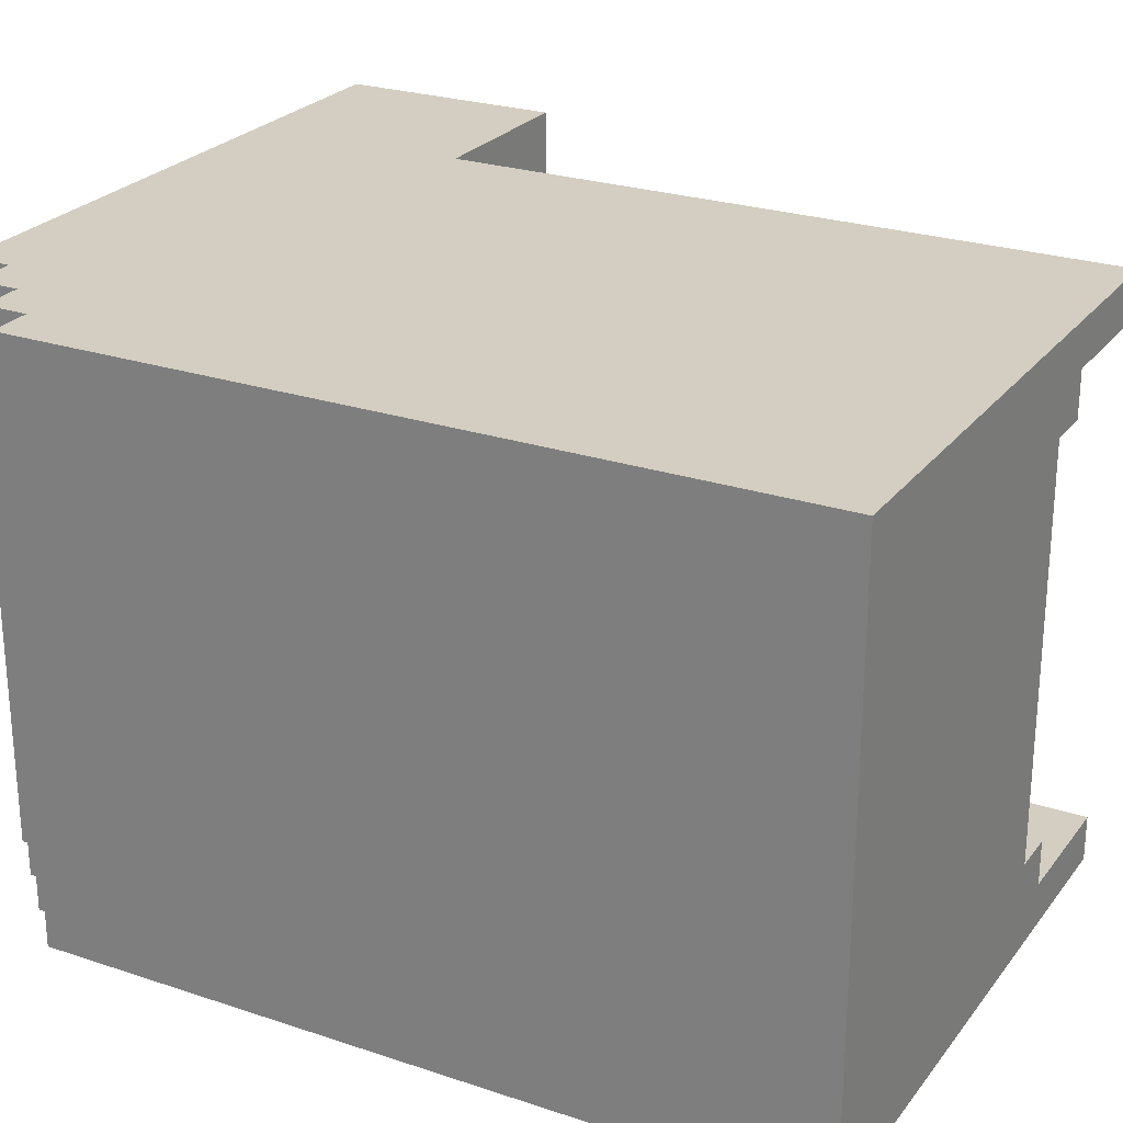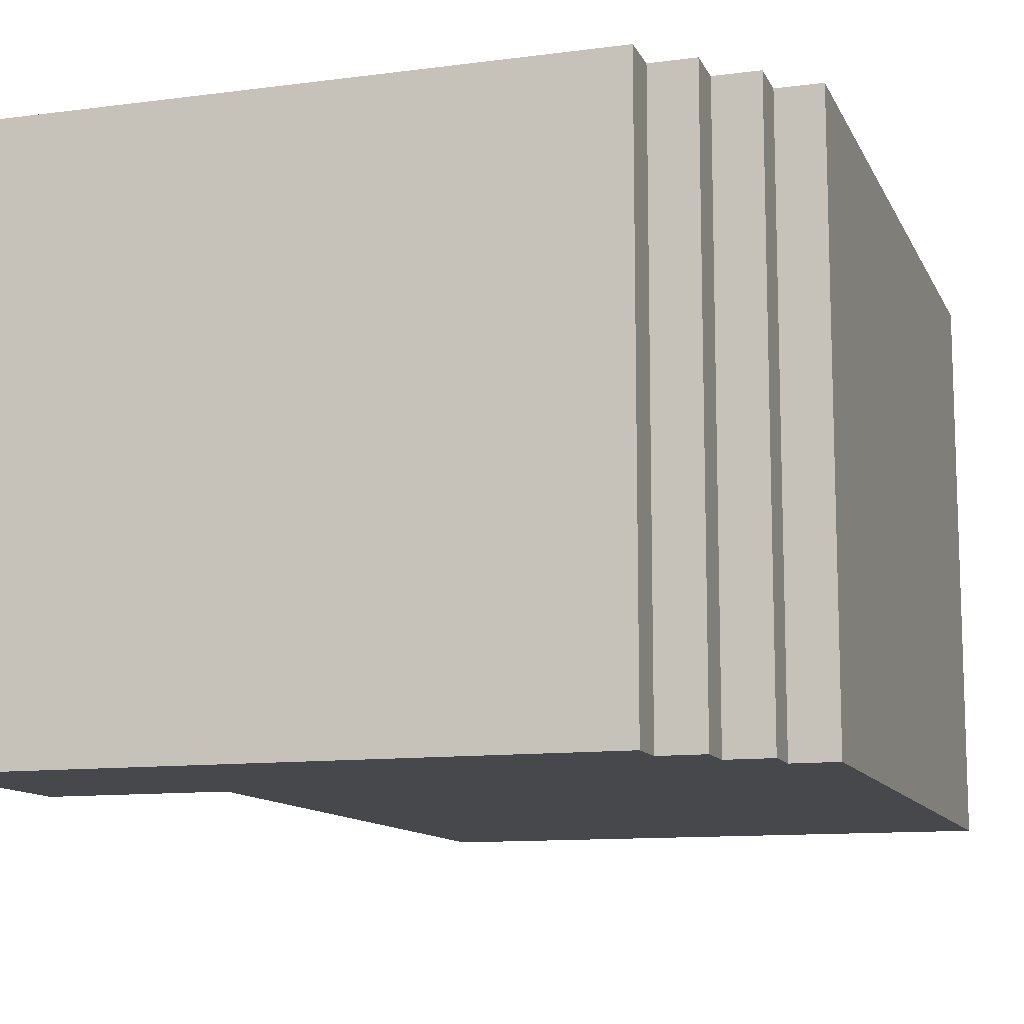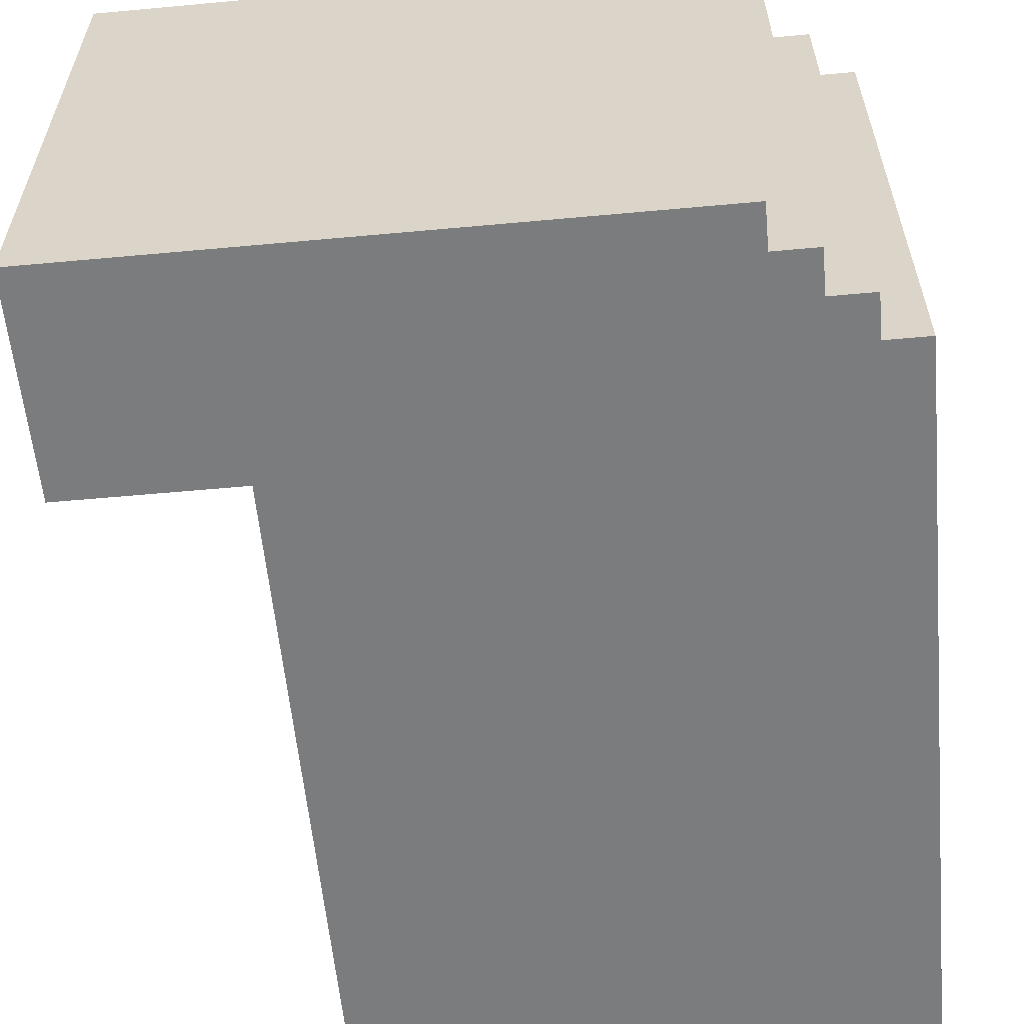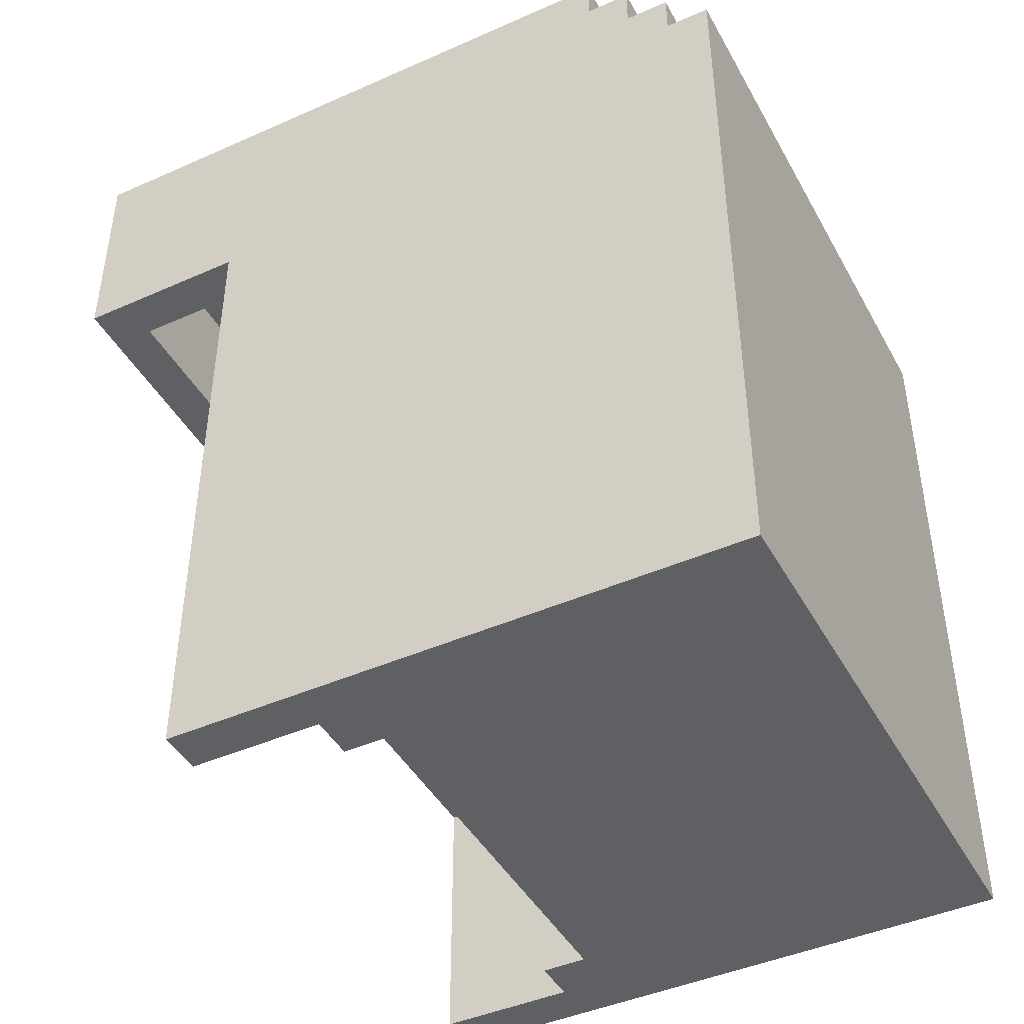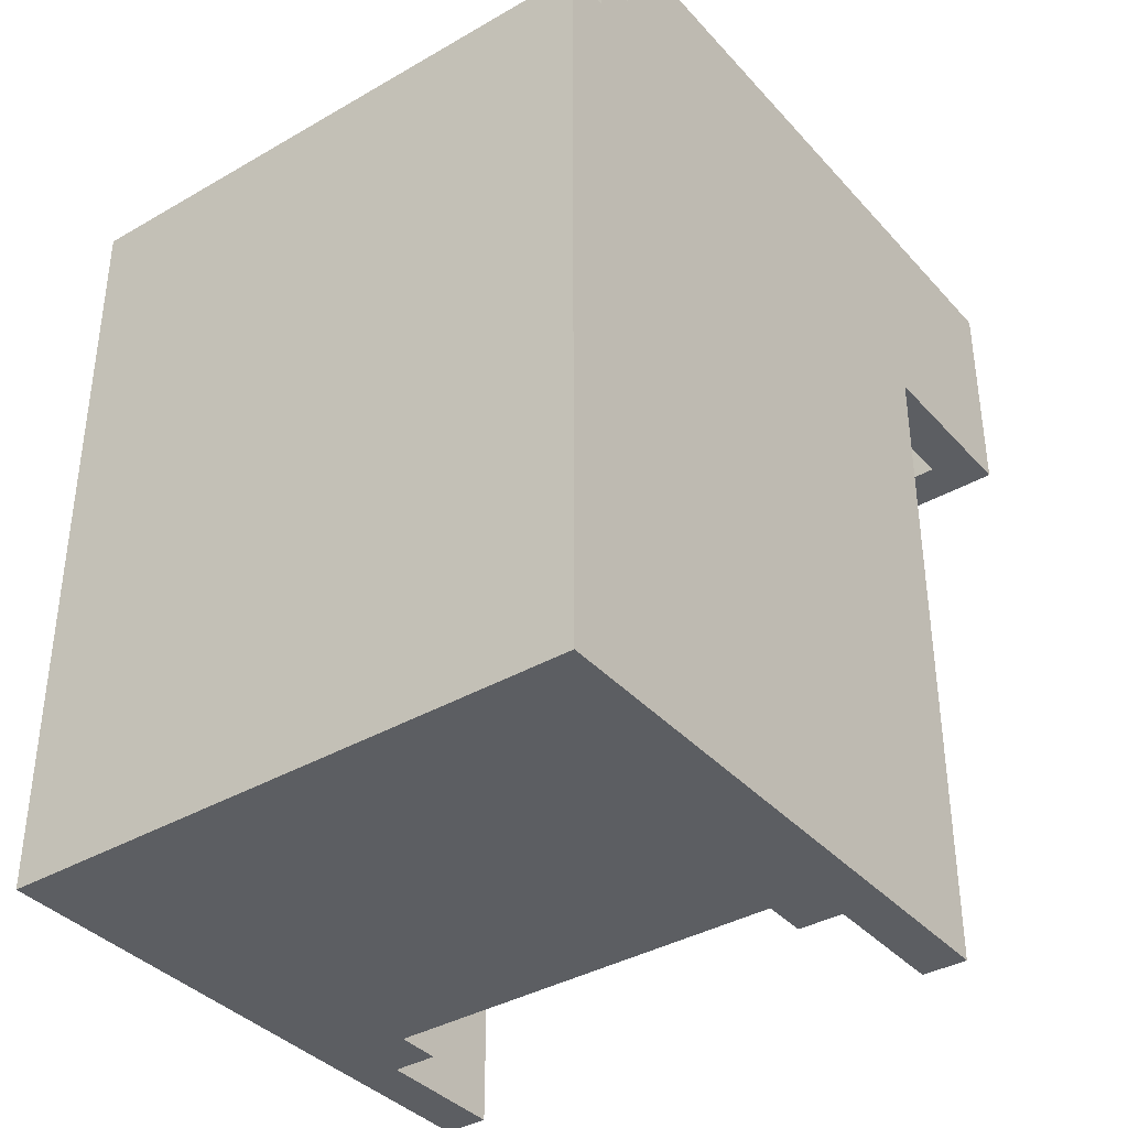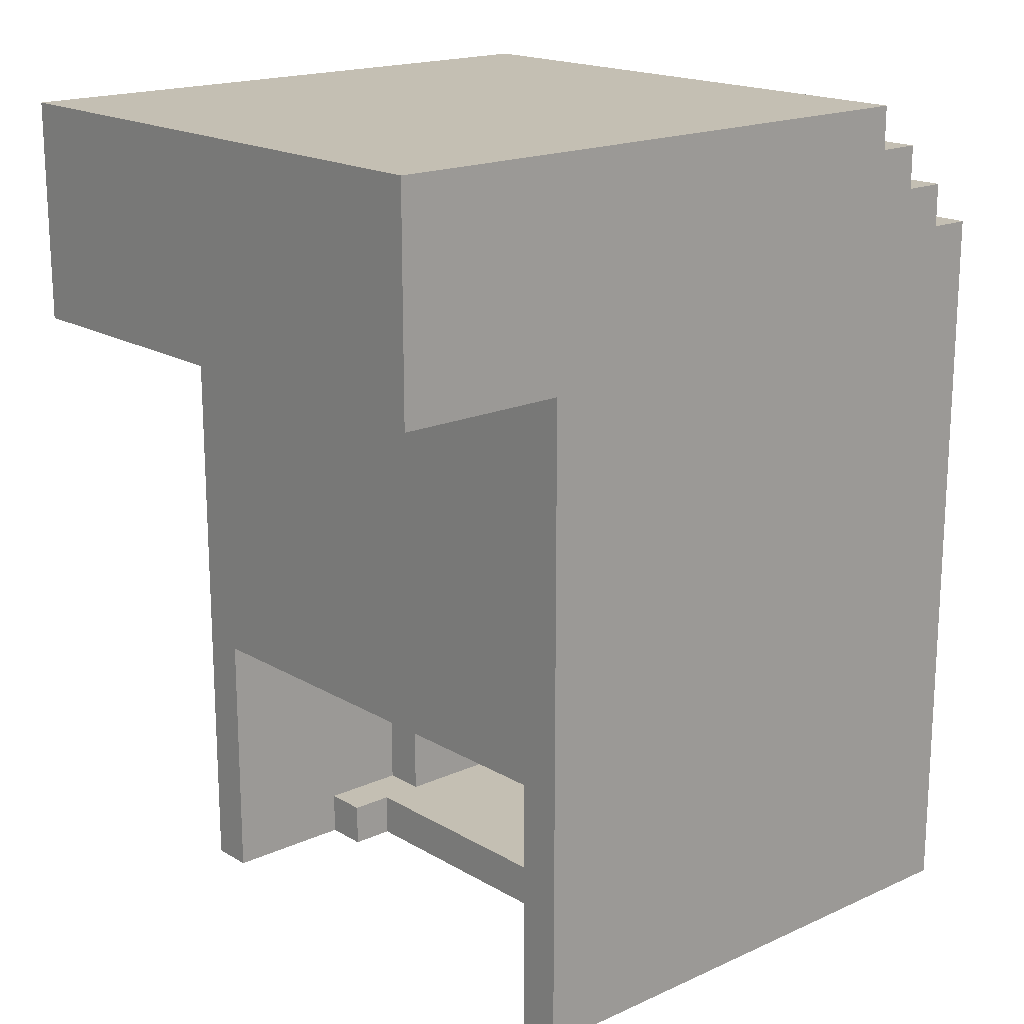
<metadata>
{"format":"obj","ext":"obj","renderer":"f3d","projection":"perspective","resolution":1024,"background":"white","views":[{"elev":25.1,"azim":-61.6,"up":"+Z"},{"elev":-11.5,"azim":-162.4,"up":"+Z"},{"elev":-58.6,"azim":-174.6,"up":"+Z"},{"elev":-44.2,"azim":-152.6,"up":"+Y"},{"elev":-37.6,"azim":-53.5,"up":"+Y"},{"elev":17.9,"azim":138.6,"up":"+Y"}]}
</metadata>
<code>
v -8.5 0 6.5
v -8.5 0 -6.5
v -8.5 1 6.5
v -8.5 1 -6.5
v -8.5 16 6.5
v -8.5 16 -6.5
v -8.5 17 6.5
v -8.5 17 -6.5
f -6 -7 -8
f -5 -7 -6
f -4 -5 -6
f -3 -5 -4
f -2 -3 -4
f -1 -3 -2
v -7.5 17 6.5
v -7.5 17 -6.5
v -7.5 18 6.5
v -7.5 18 -6.5
f -2 -3 -4
f -1 -3 -2
v -6.5 18 6.5
v -6.5 18 -6.5
v -6.5 19 6.5
v -6.5 19 -6.5
f -2 -3 -4
f -1 -3 -2
v -5.5 19 6.5
v -5.5 19 -6.5
v -5.5 20 6.5
v -5.5 20 -6.5
f -2 -3 -4
f -1 -3 -2
v 3.5 6 5.5
v 3.5 6 -5.5
v 3.5 11 3.5
v 3.5 11 -5.5
v 3.5 12 4.5
v 3.5 12 3.5
v 3.5 13 5.5
v 3.5 13 4.5
v 3.5 15 5.5
v 3.5 15 -5.5
f -8 -9 -10
f -7 -9 -8
f -6 -8 -10
f -5 -7 -8
f -5 -8 -6
f -4 -6 -10
f -3 -5 -6
f -3 -6 -4
f -2 -3 -4
f -1 -7 -5
f -1 -3 -2
f -1 -5 -3
v 7.5 15 5.5
v 7.5 15 -5.5
v 7.5 18 5.5
v 7.5 18 -5.5
f -2 -3 -4
f -1 -3 -2
v -6.5 1 4.5
v -6.5 1 -4.5
v -6.5 16 5.5
v -6.5 16 4.5
v -6.5 17 5.5
v -6.5 17 -4.5
f -6 -5 -3
f -4 -3 -2
f -3 -5 -1
f -2 -3 -1
v -0.5 1 5.5
v -0.5 1 4.5
v -0.5 1 -4.5
v -0.5 1 -5.5
v -0.5 14 5.5
v -0.5 14 4.5
v -0.5 16 5.5
v -0.5 16 4.5
v -0.5 16 -4.5
v -0.5 16 -5.5
v -0.5 17 -4.5
v -0.5 17 -5.5
f -12 -11 -8
f -8 -11 -7
f -8 -7 -6
f -6 -7 -5
f -10 -9 -4
f -4 -9 -3
f -4 -3 -2
f -2 -3 -1
v 0.5 0 4.5
v 0.5 0 -4.5
v 0.5 1 4.5
v 0.5 1 -4.5
f -4 -3 -2
f -2 -3 -1
v 1.5 0 5.5
v 1.5 0 4.5
v 1.5 0 -4.5
v 1.5 0 -5.5
v 1.5 1 5.5
v 1.5 1 4.5
v 1.5 1 -4.5
v 1.5 1 -5.5
v 1.5 17 5.5
v 1.5 17 -5.5
v 1.5 18 5.5
v 1.5 18 -5.5
f -12 -11 -8
f -8 -11 -7
f -10 -9 -6
f -6 -9 -5
f -4 -3 -2
f -2 -3 -1
v 4.5 0 6.5
v 4.5 0 5.5
v 4.5 0 -5.5
v 4.5 0 -6.5
v 4.5 1 6.5
v 4.5 1 5.5
v 4.5 1 -5.5
v 4.5 1 -6.5
v 4.5 2 -5.5
v 4.5 2 -6.5
v 4.5 6 5.5
v 4.5 6 -5.5
v 4.5 8 -5.5
v 4.5 8 -6.5
v 4.5 11 3.5
v 4.5 11 -6.5
v 4.5 12 4.5
v 4.5 12 3.5
v 4.5 13 5.5
v 4.5 13 4.5
v 4.5 15 6.5
v 4.5 15 5.5
v 4.5 15 -5.5
v 4.5 15 -6.5
f -24 -23 -20
f -20 -23 -19
f -22 -21 -18
f -18 -21 -17
f -18 -17 -16
f -16 -17 -15
f -20 -19 -14
f -16 -15 -13
f -13 -15 -12
f -14 -13 -12
f -12 -15 -11
f -14 -12 -10
f -12 -11 -10
f -10 -11 -9
f -14 -10 -8
f -10 -9 -7
f -8 -10 -7
f -20 -14 -6
f -14 -8 -6
f -8 -7 -5
f -6 -8 -5
f -20 -6 -4
f -6 -5 -3
f -4 -6 -3
f -7 -9 -2
f -3 -5 -2
f -5 -7 -2
f -2 -9 -1
v 8.5 15 6.5
v 8.5 15 5.5
v 8.5 15 -6.5
v 8.5 19 5.5
v 8.5 19 -6.5
v 8.5 20 6.5
v 8.5 20 -6.5
f -7 -6 -4
f -6 -5 -4
f -4 -5 -3
f -7 -4 -2
f -4 -3 -2
f -2 -3 -1
v -8.5 0 6.5
v -8.5 1 6.5
v -8.5 16 6.5
v -8.5 17 6.5
v -7.5 16 6.5
v -7.5 17 6.5
v -7.5 18 6.5
v -6.5 18 6.5
v -6.5 19 6.5
v -5.5 19 6.5
v -5.5 20 6.5
v -4.5 19 6.5
v -4.5 20 6.5
v -0.5 19 6.5
v -0.5 20 6.5
v 3.5 1 6.5
v 3.5 15 6.5
v 4.5 0 6.5
v 4.5 1 6.5
v 4.5 15 6.5
v 6.5 19 6.5
v 6.5 20 6.5
v 7.5 15 6.5
v 7.5 20 6.5
v 8.5 15 6.5
v 8.5 20 6.5
f -22 -24 -25
f -22 -23 -24
f -21 -23 -22
f -19 -21 -22
f -19 -20 -21
f -17 -18 -19
f -15 -17 -19
f -15 -16 -17
f -14 -16 -15
f -13 -15 -19
f -13 -14 -15
f -12 -14 -13
f -11 -25 -26
f -11 -22 -25
f -11 -19 -22
f -11 -13 -19
f -10 -13 -11
f -9 -11 -26
f -8 -10 -11
f -8 -11 -9
f -7 -13 -10
f -7 -10 -8
f -6 -12 -13
f -6 -13 -7
f -5 -12 -6
f -4 -6 -7
f -4 -5 -6
f -3 -5 -4
f -2 -3 -4
f -1 -3 -2
v -6.5 1 -4.5
v -6.5 17 -4.5
v -1.5 1 -4.5
v -1.5 16 -4.5
v -1.5 17 -4.5
v -0.5 1 -4.5
v -0.5 16 -4.5
v -0.5 17 -4.5
v 0.5 0 -4.5
v 0.5 1 -4.5
v 1.5 0 -4.5
v 1.5 1 -4.5
f -10 -11 -12
f -9 -11 -10
f -8 -11 -9
f -7 -9 -10
f -6 -8 -9
f -6 -9 -7
f -5 -8 -6
f -2 -3 -4
f -1 -3 -2
v -0.5 1 -5.5
v -0.5 16 -5.5
v -0.5 17 -5.5
v 1.5 0 -5.5
v 1.5 1 -5.5
v 1.5 17 -5.5
v 1.5 18 -5.5
v 3.5 2 -5.5
v 3.5 6 -5.5
v 3.5 11 -5.5
v 3.5 15 -5.5
v 4.5 0 -5.5
v 4.5 1 -5.5
v 4.5 2 -5.5
v 4.5 6 -5.5
v 4.5 15 -5.5
v 7.5 15 -5.5
v 7.5 18 -5.5
f -14 -17 -18
f -14 -16 -17
f -13 -16 -14
f -11 -13 -14
f -11 -12 -13
f -10 -12 -11
f -9 -12 -10
f -8 -12 -9
f -7 -14 -15
f -6 -11 -14
f -6 -14 -7
f -5 -10 -11
f -5 -11 -6
f -4 -10 -5
f -3 -12 -8
f -2 -12 -3
f -1 -12 -2
v -6.5 16 5.5
v -6.5 17 5.5
v -1.5 16 5.5
v -0.5 1 5.5
v -0.5 14 5.5
v -0.5 16 5.5
v 1.5 0 5.5
v 1.5 1 5.5
v 1.5 17 5.5
v 1.5 18 5.5
v 3.5 1 5.5
v 3.5 6 5.5
v 3.5 13 5.5
v 3.5 15 5.5
v 4.5 0 5.5
v 4.5 1 5.5
v 4.5 6 5.5
v 4.5 15 5.5
v 7.5 15 5.5
v 7.5 18 5.5
f -20 -19 -18
f -18 -19 -15
f -17 -16 -13
f -16 -15 -13
f -15 -19 -12
f -13 -15 -12
f -14 -13 -10
f -12 -11 -10
f -13 -12 -10
f -10 -11 -9
f -9 -11 -8
f -8 -11 -7
f -14 -10 -6
f -10 -9 -5
f -6 -10 -5
f -5 -9 -4
f -7 -11 -3
f -3 -11 -2
f -2 -11 -1
v -6.5 1 4.5
v -6.5 16 4.5
v -1.5 1 4.5
v -1.5 14 4.5
v -1.5 16 4.5
v -0.5 1 4.5
v -0.5 14 4.5
v -0.5 16 4.5
v 0.5 0 4.5
v 0.5 1 4.5
v 1.5 0 4.5
v 1.5 1 4.5
f -12 -11 -10
f -10 -11 -9
f -9 -11 -8
f -10 -9 -7
f -9 -8 -6
f -7 -9 -6
f -6 -8 -5
f -4 -3 -2
f -2 -3 -1
v -8.5 0 -6.5
v -8.5 1 -6.5
v -8.5 16 -6.5
v -8.5 17 -6.5
v -7.5 16 -6.5
v -7.5 17 -6.5
v -7.5 18 -6.5
v -6.5 18 -6.5
v -6.5 19 -6.5
v -5.5 19 -6.5
v -5.5 20 -6.5
v -4.5 19 -6.5
v -4.5 20 -6.5
v 3.5 2 -6.5
v 3.5 8 -6.5
v 3.5 11 -6.5
v 3.5 15 -6.5
v 4.5 0 -6.5
v 4.5 1 -6.5
v 4.5 2 -6.5
v 4.5 8 -6.5
v 4.5 11 -6.5
v 4.5 15 -6.5
v 7.5 19 -6.5
v 7.5 20 -6.5
v 8.5 15 -6.5
v 8.5 19 -6.5
v 8.5 20 -6.5
f -27 -26 -24
f -26 -25 -24
f -24 -25 -23
f -24 -23 -21
f -23 -22 -21
f -21 -20 -19
f -21 -19 -17
f -19 -18 -17
f -17 -18 -16
f -27 -24 -15
f -24 -21 -15
f -17 -16 -15
f -21 -17 -15
f -15 -16 -14
f -14 -16 -13
f -13 -16 -12
f -28 -27 -11
f -27 -15 -10
f -11 -27 -10
f -15 -14 -9
f -10 -15 -9
f -14 -13 -8
f -9 -14 -8
f -13 -12 -7
f -8 -13 -7
f -12 -16 -6
f -7 -12 -6
f -6 -16 -5
f -5 -16 -4
f -6 -5 -3
f -5 -4 -2
f -3 -5 -2
f -2 -4 -1
v -8.5 0 6.5
v 4.5 0 6.5
v -7.5 0 5.5
v 1.5 0 5.5
v 4.5 0 5.5
v 0.5 0 4.5
v 1.5 0 4.5
v 0.5 0 -4.5
v 1.5 0 -4.5
v -7.5 0 -5.5
v 1.5 0 -5.5
v 4.5 0 -5.5
v -8.5 0 -6.5
v 4.5 0 -6.5
f -12 -13 -14
f -11 -13 -12
f -10 -13 -11
f -9 -11 -12
f -8 -11 -9
f -7 -9 -12
f -5 -12 -14
f -5 -6 -7
f -5 -7 -12
f -4 -6 -5
f -2 -4 -5
f -2 -3 -4
f -2 -5 -14
f -1 -3 -2
v 3.5 6 5.5
v 4.5 6 5.5
v 3.5 6 -5.5
v 4.5 6 -5.5
f -2 -3 -4
f -1 -3 -2
v 4.5 15 6.5
v 7.5 15 6.5
v 8.5 15 6.5
v 4.5 15 5.5
v 7.5 15 5.5
v 8.5 15 5.5
v 4.5 15 -5.5
v 7.5 15 -5.5
v 4.5 15 -6.5
v 8.5 15 -6.5
f -7 -9 -10
f -6 -8 -9
f -6 -9 -7
f -5 -8 -6
f -3 -5 -6
f -2 -3 -4
f -1 -5 -3
f -1 -3 -2
v -6.5 17 5.5
v 1.5 17 5.5
v -6.5 17 -4.5
v -1.5 17 -4.5
v -0.5 17 -4.5
v -0.5 17 -5.5
v 1.5 17 -5.5
f -5 -6 -7
f -4 -6 -5
f -3 -6 -4
f -2 -6 -3
f -1 -6 -2
v 1.5 18 5.5
v 7.5 18 5.5
v 1.5 18 -5.5
v 7.5 18 -5.5
f -2 -3 -4
f -1 -3 -2
v -0.5 1 5.5
v 1.5 1 5.5
v -6.5 1 4.5
v -1.5 1 4.5
v -0.5 1 4.5
v 0.5 1 4.5
v 1.5 1 4.5
v -6.5 1 -4.5
v -1.5 1 -4.5
v -0.5 1 -4.5
v 0.5 1 -4.5
v 1.5 1 -4.5
v -0.5 1 -5.5
v 1.5 1 -5.5
f -14 -13 -10
f -10 -13 -9
f -9 -13 -8
f -12 -11 -7
f -11 -10 -7
f -10 -9 -7
f -7 -9 -6
f -6 -9 -5
f -5 -9 -4
f -4 -3 -2
f -5 -4 -2
f -2 -3 -1
v 3.5 15 5.5
v 4.5 15 5.5
v 3.5 15 -5.5
v 4.5 15 -5.5
f -4 -3 -2
f -2 -3 -1
v -6.5 16 5.5
v -1.5 16 5.5
v -0.5 16 5.5
v -6.5 16 4.5
v -1.5 16 4.5
v -0.5 16 4.5
f -6 -5 -3
f -5 -4 -2
f -3 -5 -2
f -2 -4 -1
v -8.5 17 6.5
v -7.5 17 6.5
v -8.5 17 -6.5
v -7.5 17 -6.5
f -4 -3 -2
f -2 -3 -1
v -7.5 18 6.5
v -6.5 18 6.5
v -7.5 18 -6.5
v -6.5 18 -6.5
f -4 -3 -2
f -2 -3 -1
v -6.5 19 6.5
v -5.5 19 6.5
v -6.5 19 -6.5
v -5.5 19 -6.5
f -4 -3 -2
f -2 -3 -1
v -5.5 20 6.5
v -4.5 20 6.5
v -0.5 20 6.5
v 6.5 20 6.5
v 7.5 20 6.5
v 8.5 20 6.5
v -0.5 20 5.5
v 6.5 20 5.5
v -5.5 20 -6.5
v -4.5 20 -6.5
v 7.5 20 -6.5
v 8.5 20 -6.5
f -11 -10 -6
f -10 -9 -6
f -9 -8 -5
f -6 -9 -5
f -12 -11 -4
f -11 -6 -3
f -4 -11 -3
f -6 -5 -3
f -5 -8 -2
f -3 -5 -2
f -8 -7 -2
f -2 -7 -1

</code>
